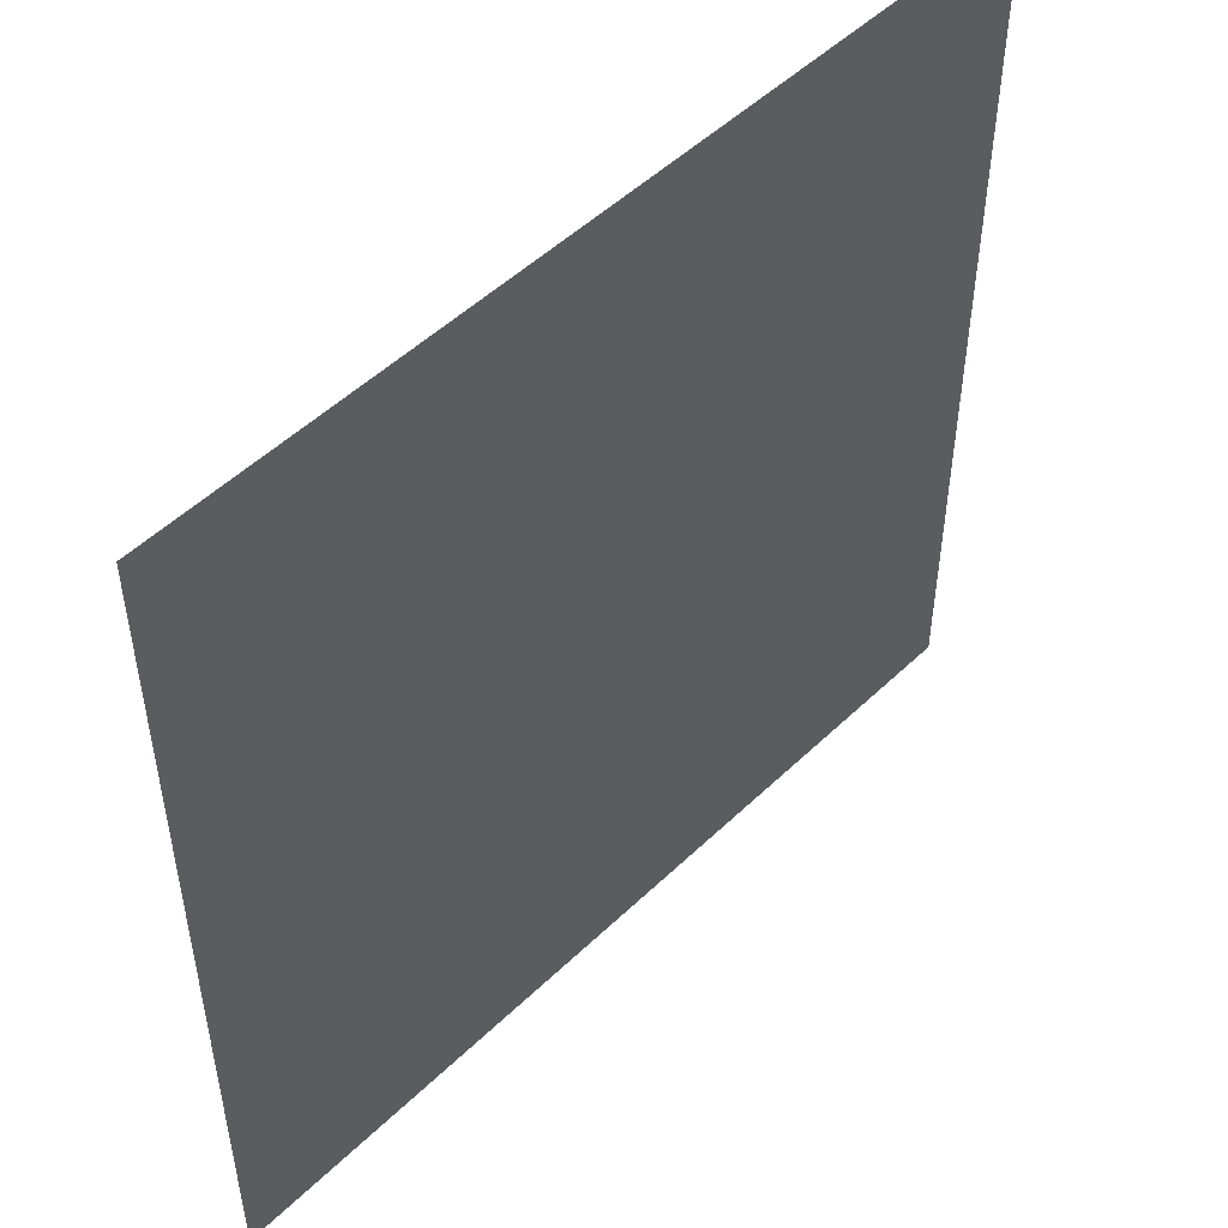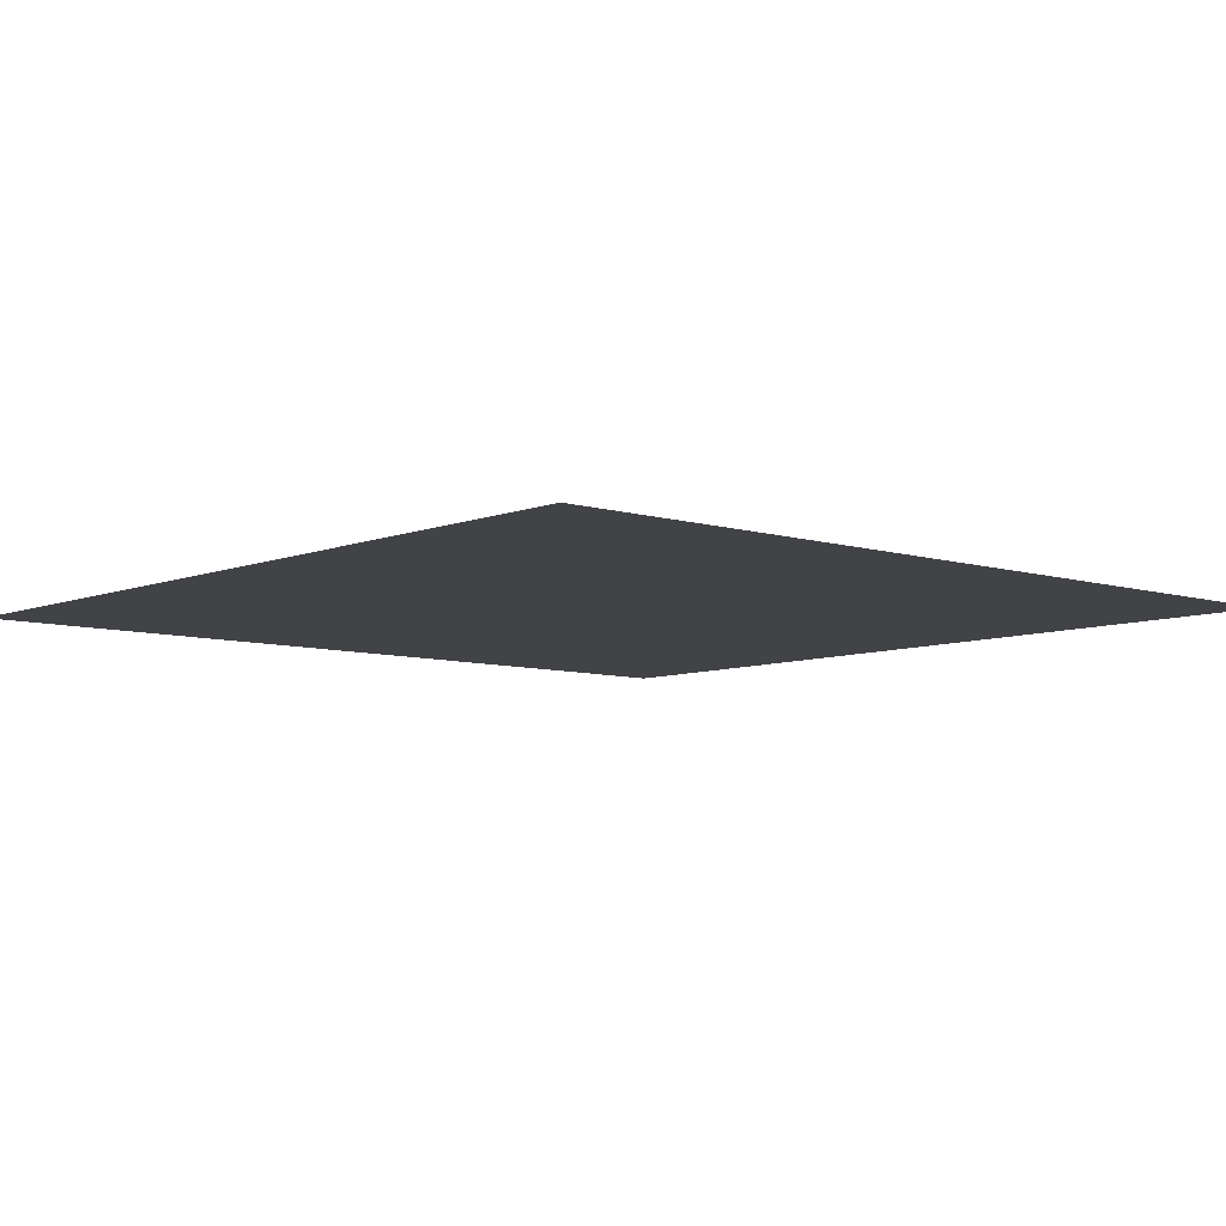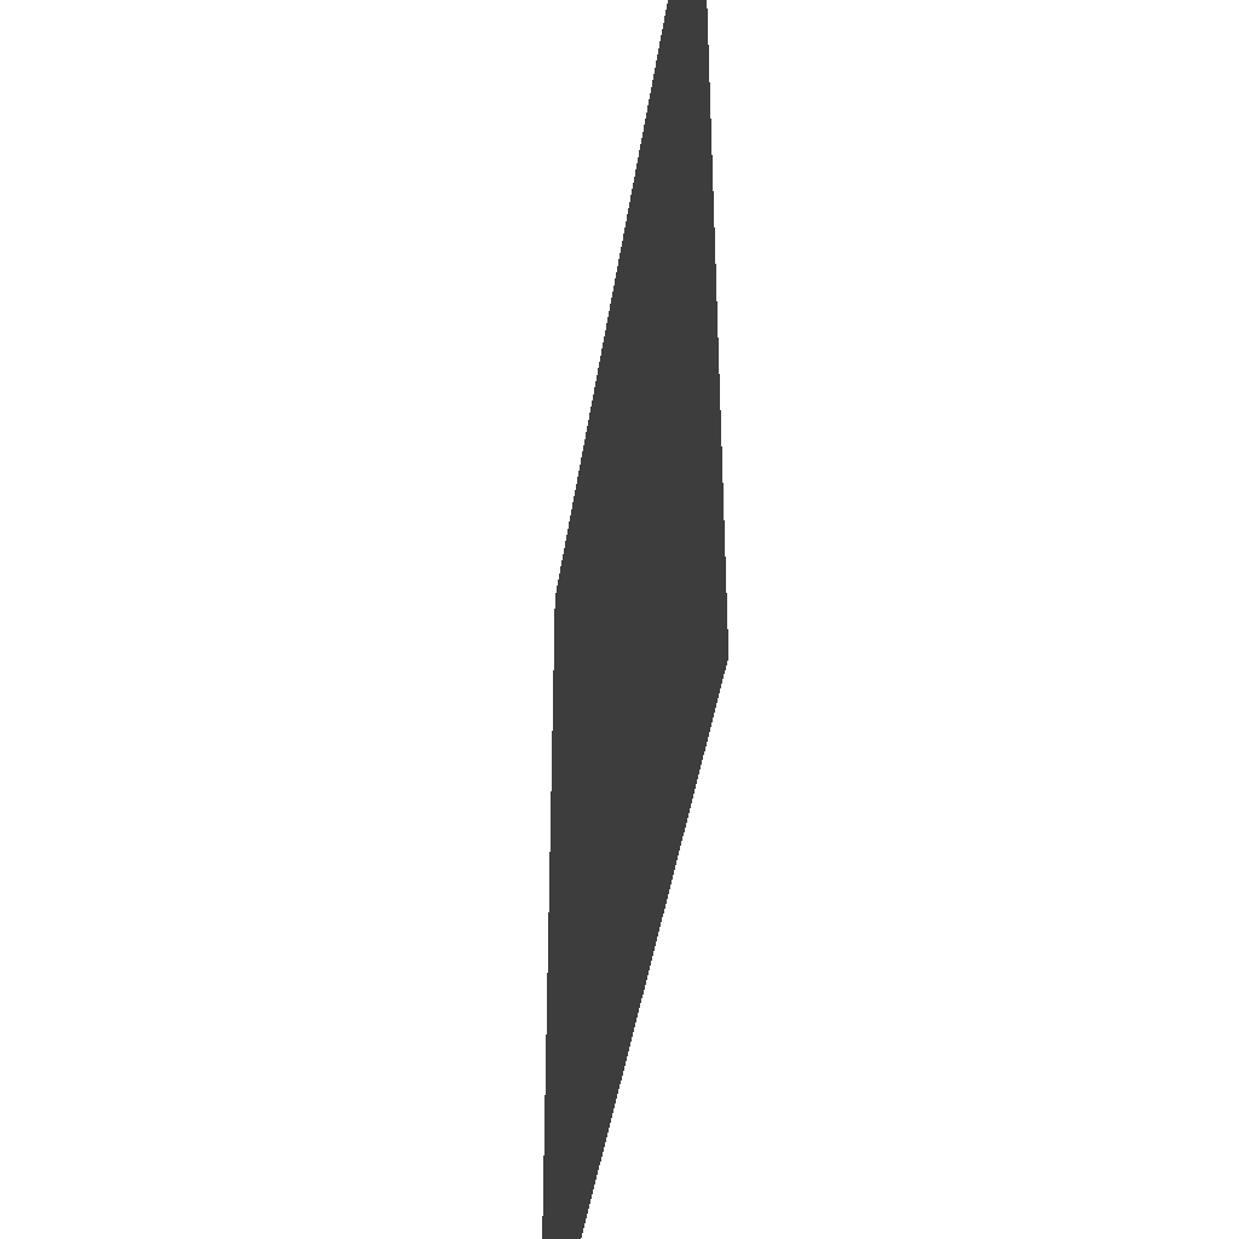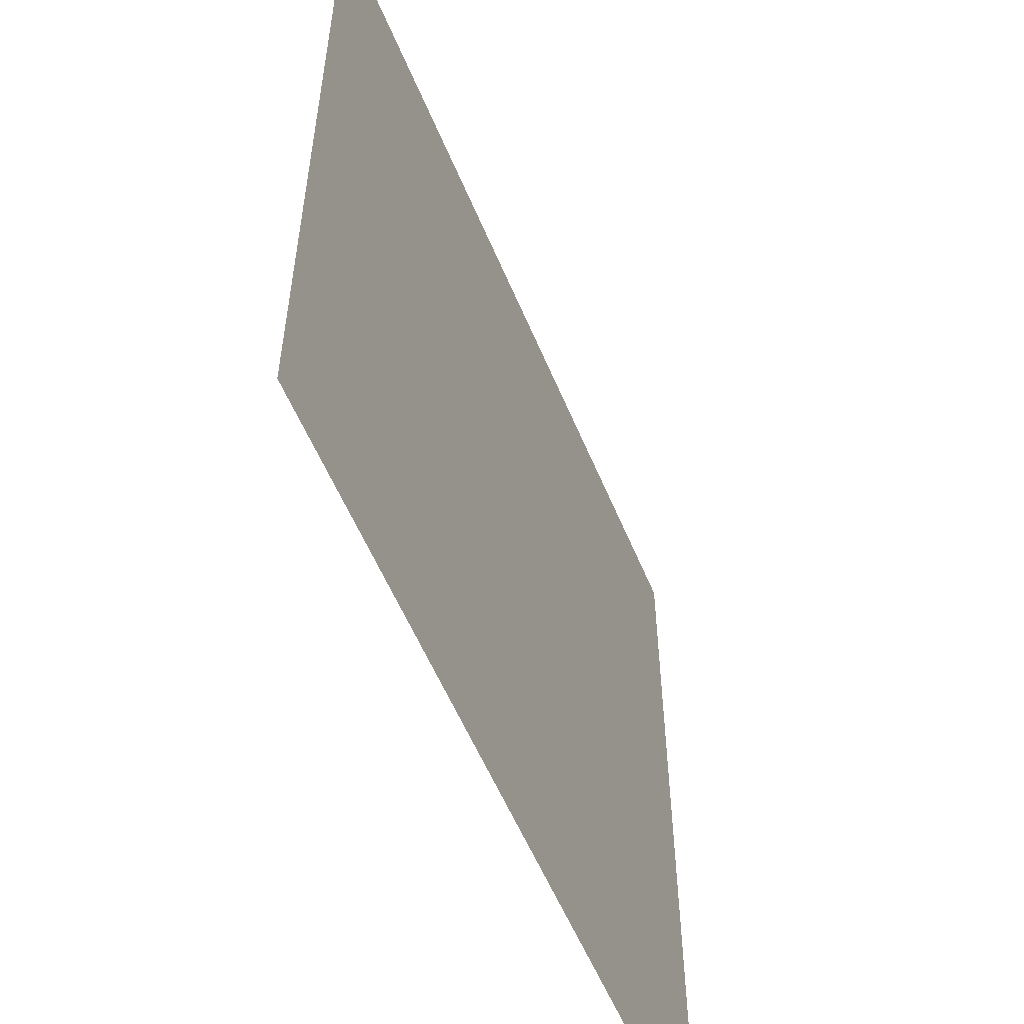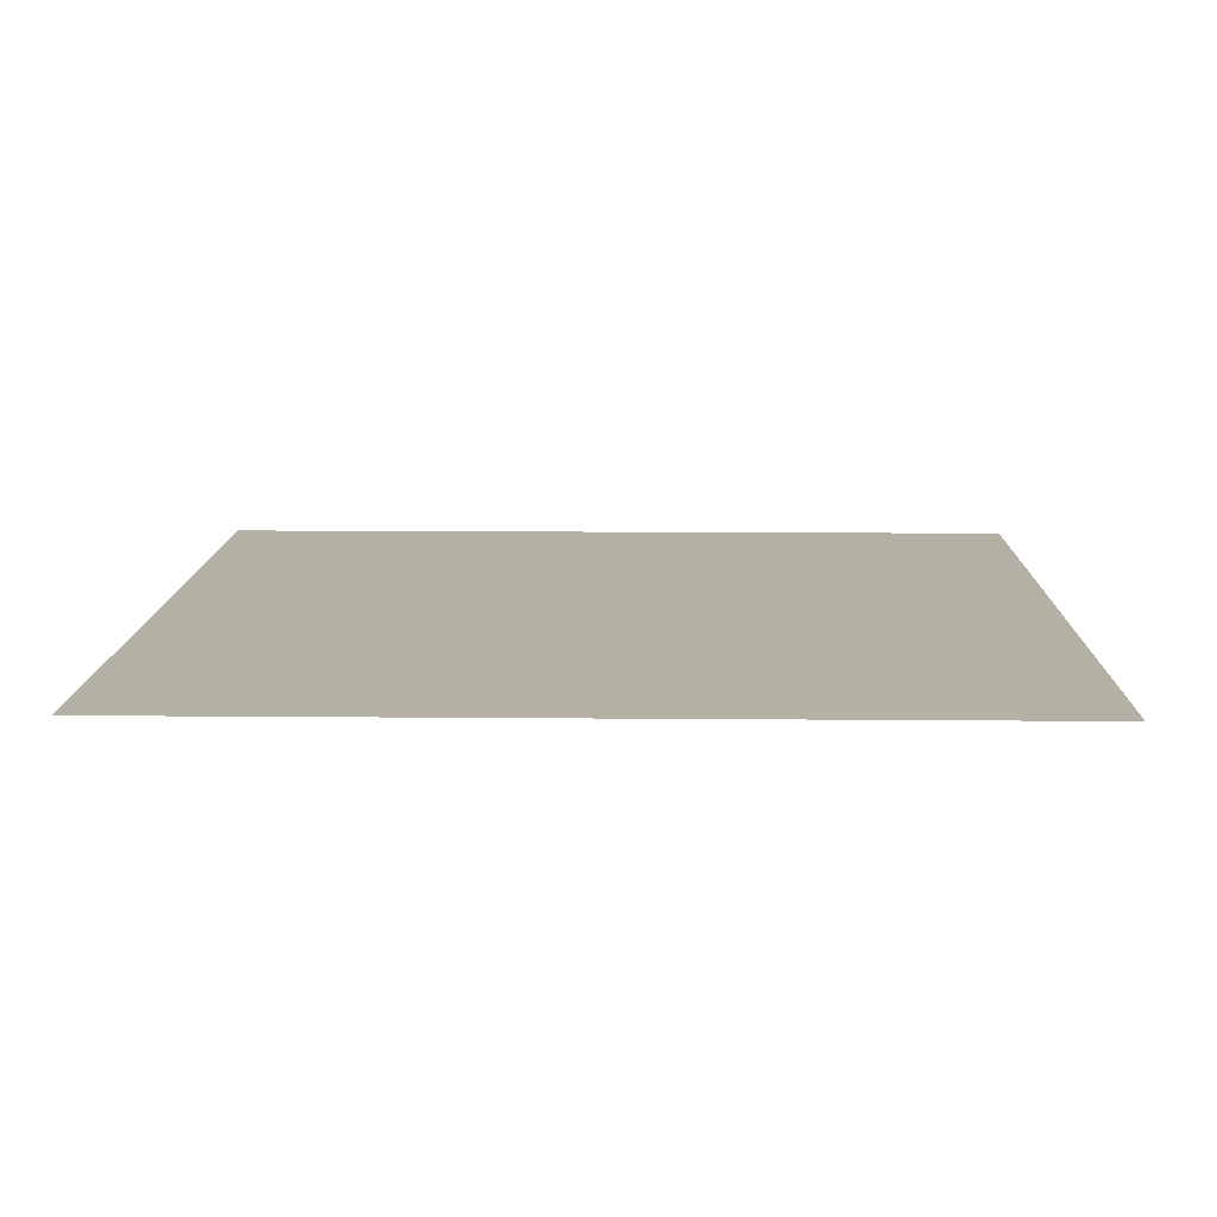
<metadata>
{"format":"obj","ext":"obj","renderer":"f3d","projection":"perspective","resolution":1024,"background":"white","views":[{"elev":50.8,"azim":-46.2,"up":"+Z"},{"elev":-7.4,"azim":48.5,"up":"+Y"},{"elev":-43.3,"azim":81.7,"up":"+Z"},{"elev":-56.4,"azim":-67.6,"up":"+Z"},{"elev":11.6,"azim":-88.7,"up":"+Y"}]}
</metadata>
<code>
g
v 27 18.02 11
v 25 18.02 11
v 27 18.02 9
v 25 18.02 11
v 25 18.02 9
v 27 18.02 9
g _0
f 3 2 1
f 6 5 4

</code>
